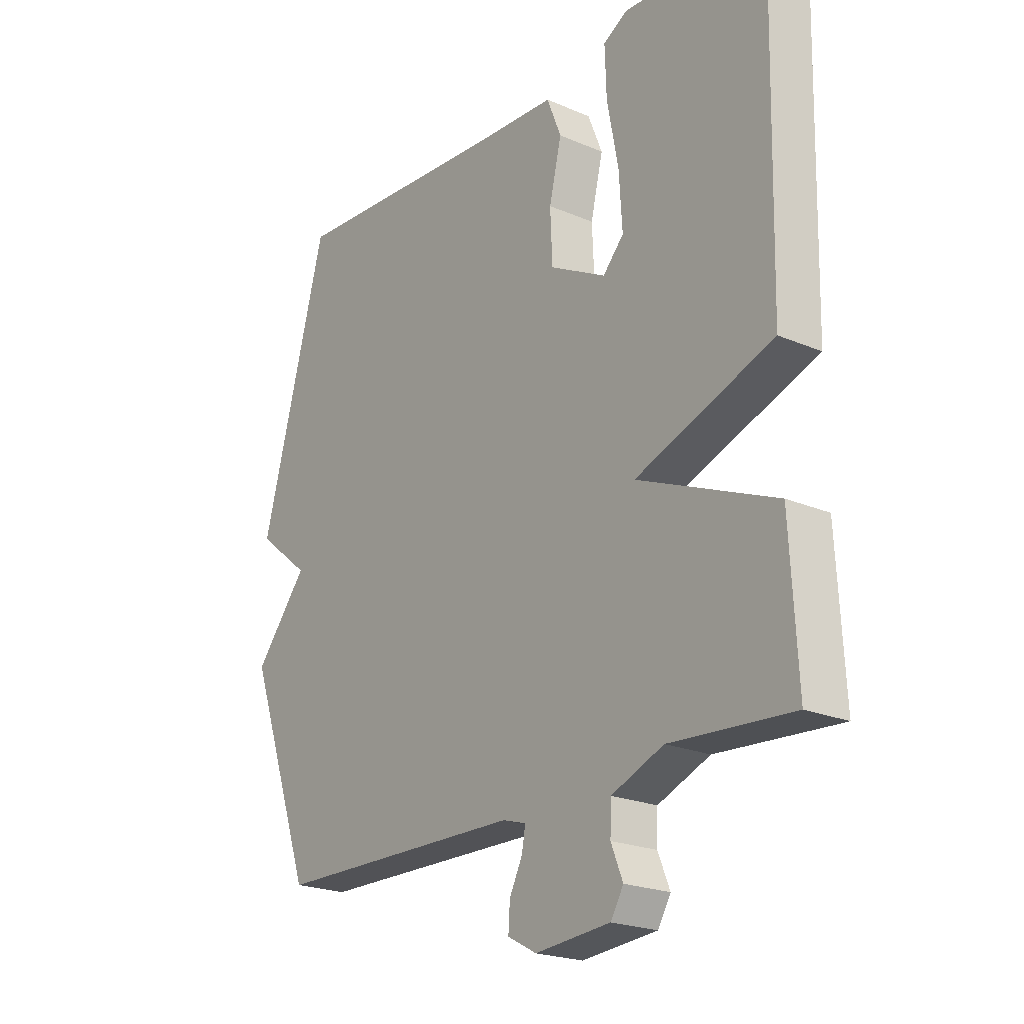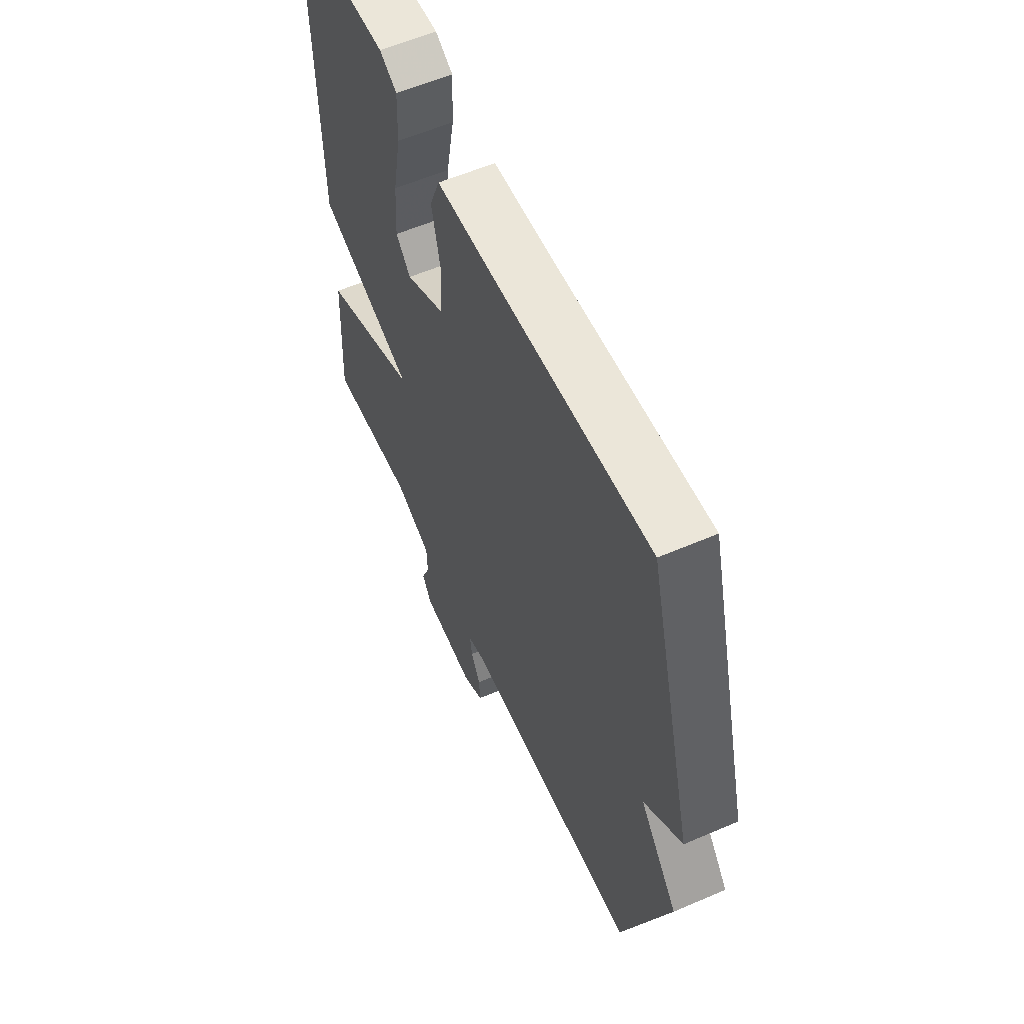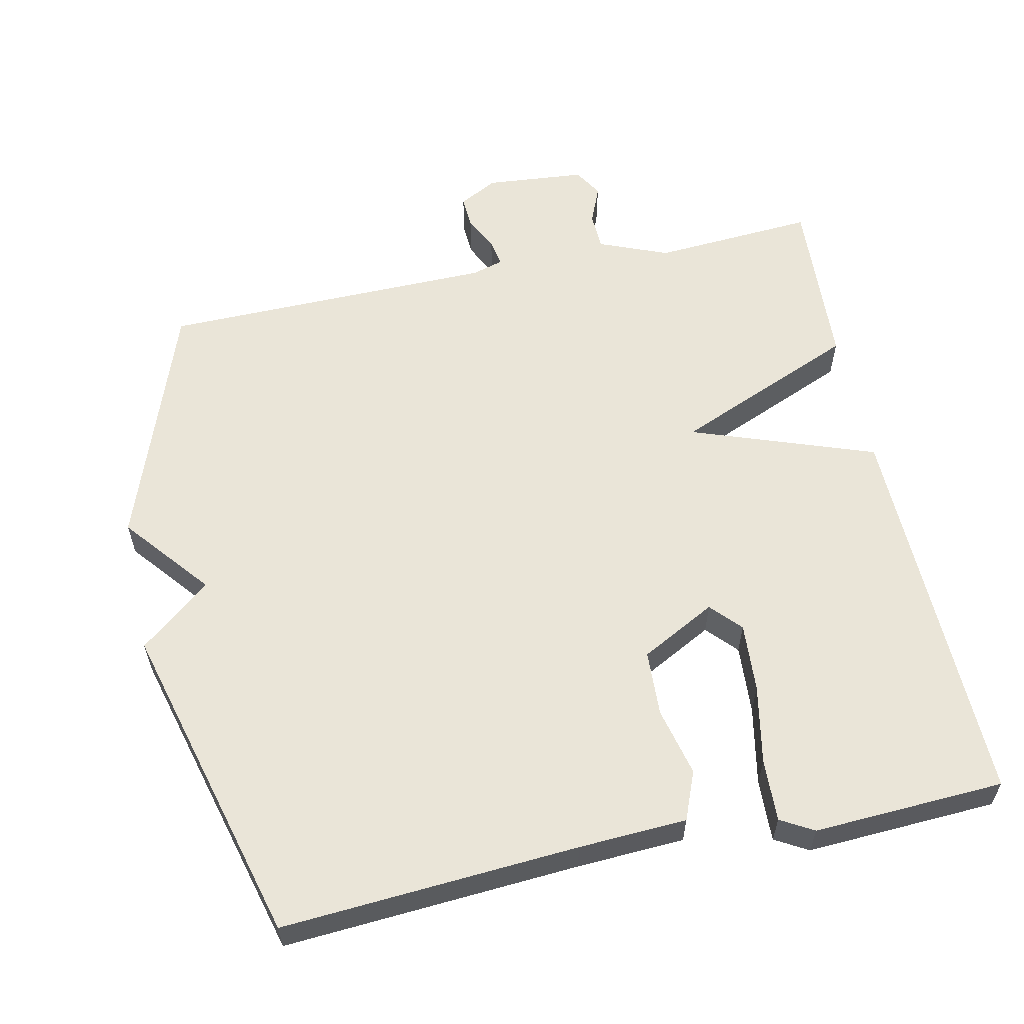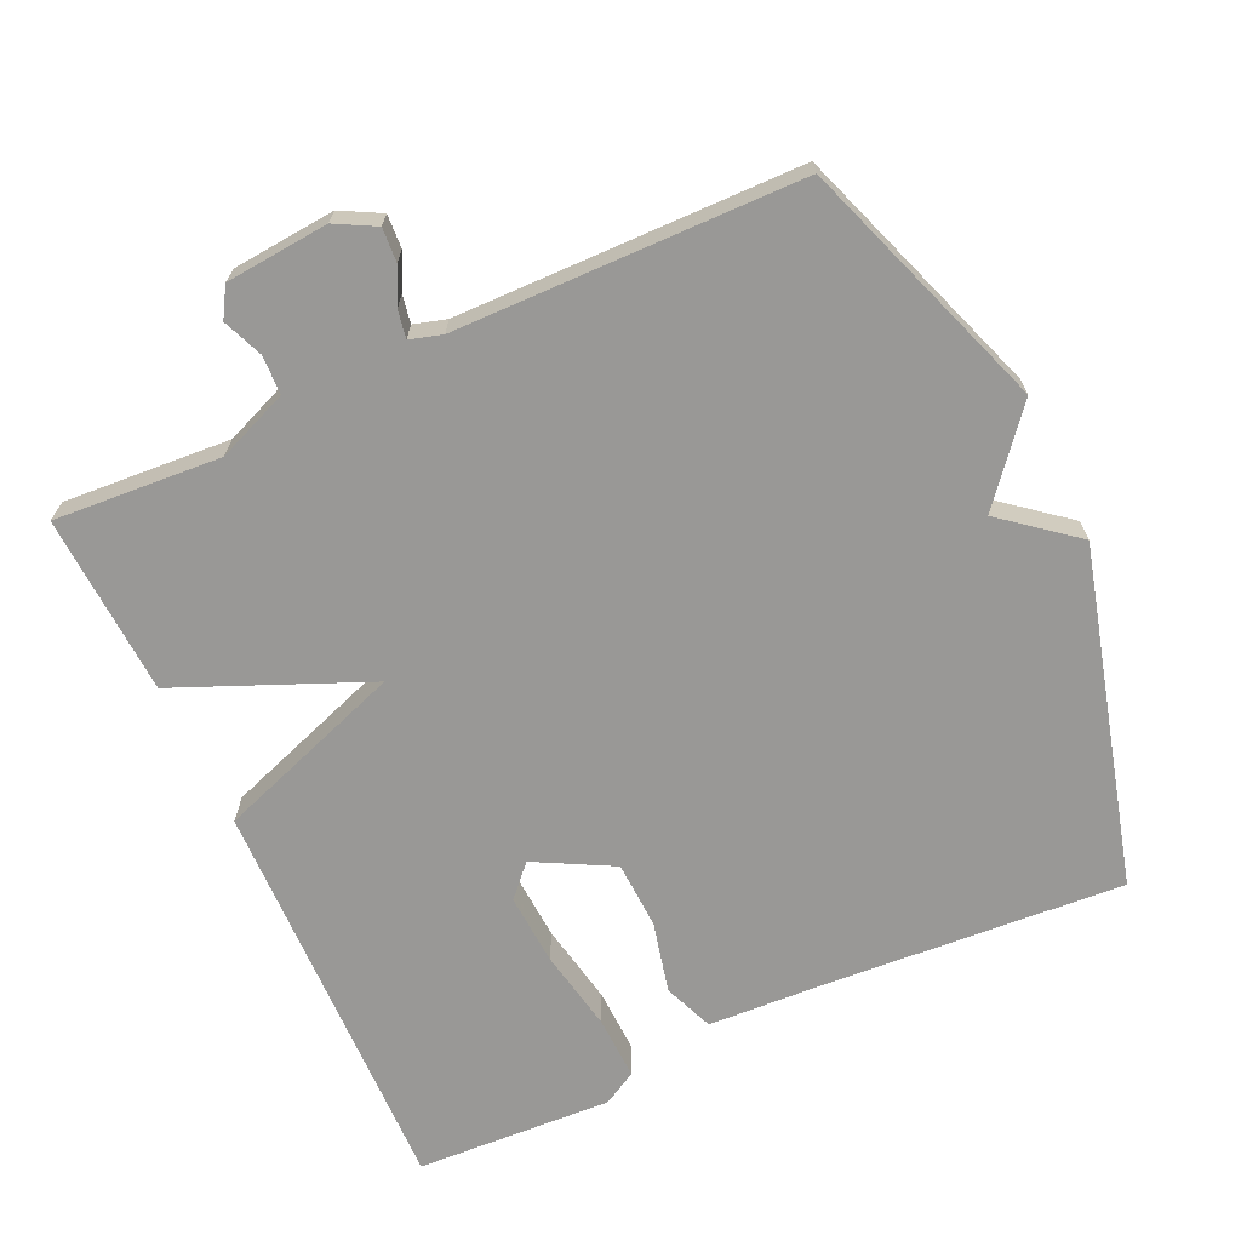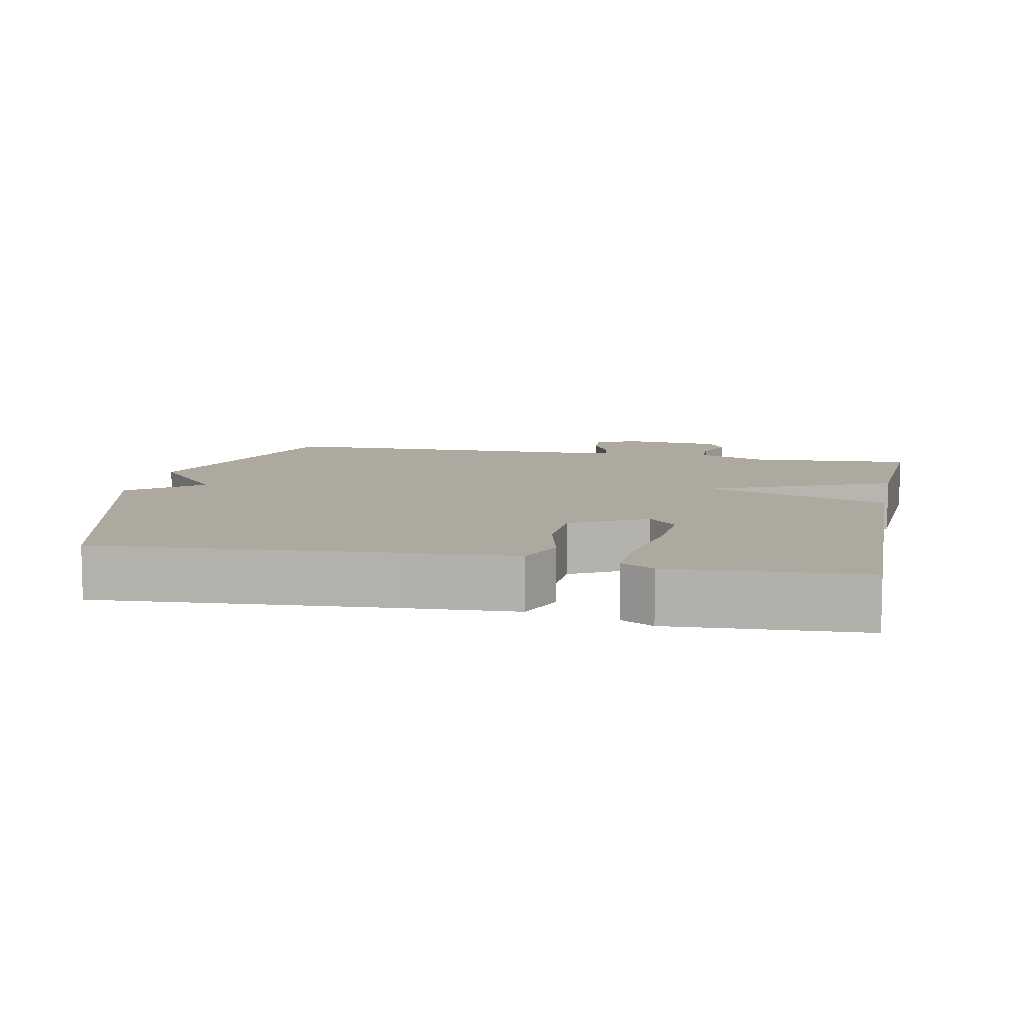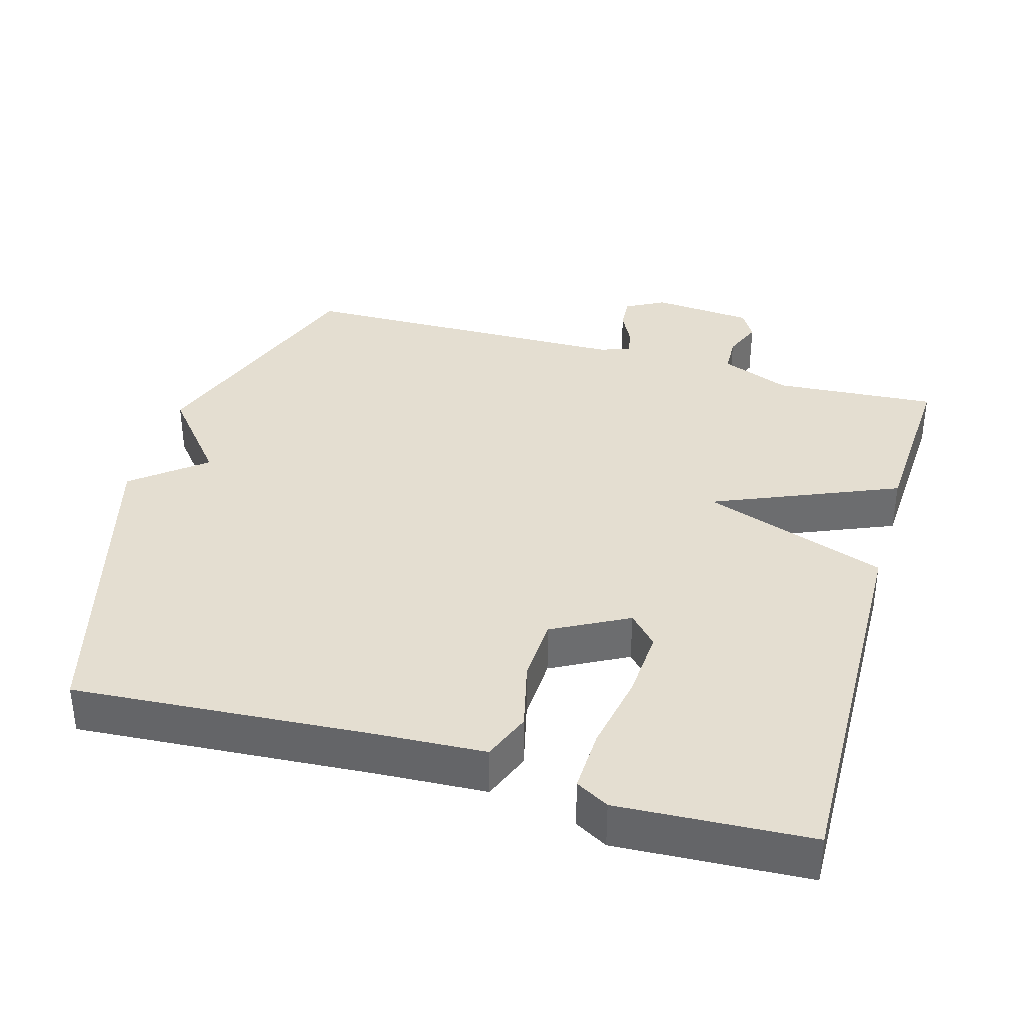
<metadata>
{"format":"obj","ext":"obj","renderer":"f3d","projection":"perspective","resolution":1024,"background":"white","views":[{"elev":-22.0,"azim":53.2,"up":"+Z"},{"elev":58.3,"azim":-114.0,"up":"+Z"},{"elev":58.9,"azim":-11.9,"up":"+Y"},{"elev":-68.6,"azim":-155.2,"up":"+Y"},{"elev":9.1,"azim":11.4,"up":"+Y"},{"elev":36.5,"azim":16.0,"up":"+Y"}]}
</metadata>
<code>
v 0.5 0.07 0.5
v 0.487 0.07 -0.054
v 0.23 0.07 -0.145
v 0.487 0.07 -0.254
v 0.5 0.07 -0.5
v 0.273 0.07 -0.484
v 0.176 0.07 -0.523
v 0.174 0.07 -0.576
v 0.196 0.07 -0.63
v 0.172 0.07 -0.67
v 0.032 0.07 -0.682
v -0.022 0.07 -0.653
v -0.019 0.07 -0.607
v 0.005 0.07 -0.559
v 0.012 0.07 -0.521
v -0.032 0.07 -0.508
v -0.5 0.07 -0.5
v -0.623 0.07 -0.154
v -0.524 0.07 -0.034
v -0.623 0.07 0.046
v -0.5 0.07 0.5
v -0.086 0.07 0.471
v 0.065 0.07 0.463
v 0.092 0.07 0.395
v 0.069 0.07 0.299
v 0.073 0.07 0.207
v 0.178 0.07 0.151
v 0.217 0.07 0.193
v 0.211 0.07 0.29
v 0.19 0.07 0.401
v 0.187 0.07 0.488
v 0.233 0.07 0.514
v 0.5 0 0.5
v 0.487 0 -0.054
v 0.23 0 -0.145
v 0.487 0 -0.254
v 0.5 0 -0.5
v 0.273 0 -0.484
v 0.176 0 -0.523
v 0.174 0 -0.576
v 0.196 0 -0.63
v 0.172 0 -0.67
v 0.032 0 -0.682
v -0.022 0 -0.653
v -0.019 0 -0.607
v 0.005 0 -0.559
v 0.012 0 -0.521
v -0.032 0 -0.508
v -0.5 0 -0.5
v -0.623 0 -0.154
v -0.524 0 -0.034
v -0.623 0 0.046
v -0.5 0 0.5
v -0.086 0 0.471
v 0.065 0 0.463
v 0.092 0 0.395
v 0.069 0 0.299
v 0.073 0 0.207
v 0.178 0 0.151
v 0.217 0 0.193
v 0.211 0 0.29
v 0.19 0 0.401
v 0.187 0 0.488
v 0.233 0 0.514
f 32 1 2
f 31 32 2
f 30 31 2
f 29 30 2
f 28 29 2
f 27 28 2 3
f 26 27 3
f 22 23 24 25
f 22 25 26
f 21 22 26
f 20 21 26
f 19 20 26
f 19 26 3
f 18 19 3
f 17 18 3
f 16 17 3
f 12 13 14
f 11 12 14
f 10 11 14
f 9 10 14
f 8 9 14
f 7 8 14 15
f 16 3 4
f 15 16 4
f 7 15 4
f 6 7 4
f 4 5 6
f 34 33 64
f 34 64 63
f 34 63 62
f 34 62 61
f 34 61 60
f 35 34 60 59
f 35 59 58
f 57 56 55 54
f 58 57 54
f 58 54 53
f 58 53 52
f 58 52 51
f 35 58 51
f 35 51 50
f 35 50 49
f 35 49 48
f 46 45 44
f 46 44 43
f 46 43 42
f 46 42 41
f 46 41 40
f 47 46 40 39
f 36 35 48
f 36 48 47
f 36 47 39
f 36 39 38
f 38 37 36
f 1 33 34 2
f 2 34 35 3
f 3 35 36 4
f 4 36 37 5
f 5 37 38 6
f 6 38 39 7
f 7 39 40 8
f 8 40 41 9
f 9 41 42 10
f 10 42 43 11
f 11 43 44 12
f 12 44 45 13
f 13 45 46 14
f 14 46 47 15
f 15 47 48 16
f 16 48 49 17
f 17 49 50 18
f 18 50 51 19
f 19 51 52 20
f 20 52 53 21
f 21 53 54 22
f 22 54 55 23
f 23 55 56 24
f 24 56 57 25
f 25 57 58 26
f 26 58 59 27
f 27 59 60 28
f 28 60 61 29
f 29 61 62 30
f 30 62 63 31
f 31 63 64 32
f 32 64 33 1

</code>
